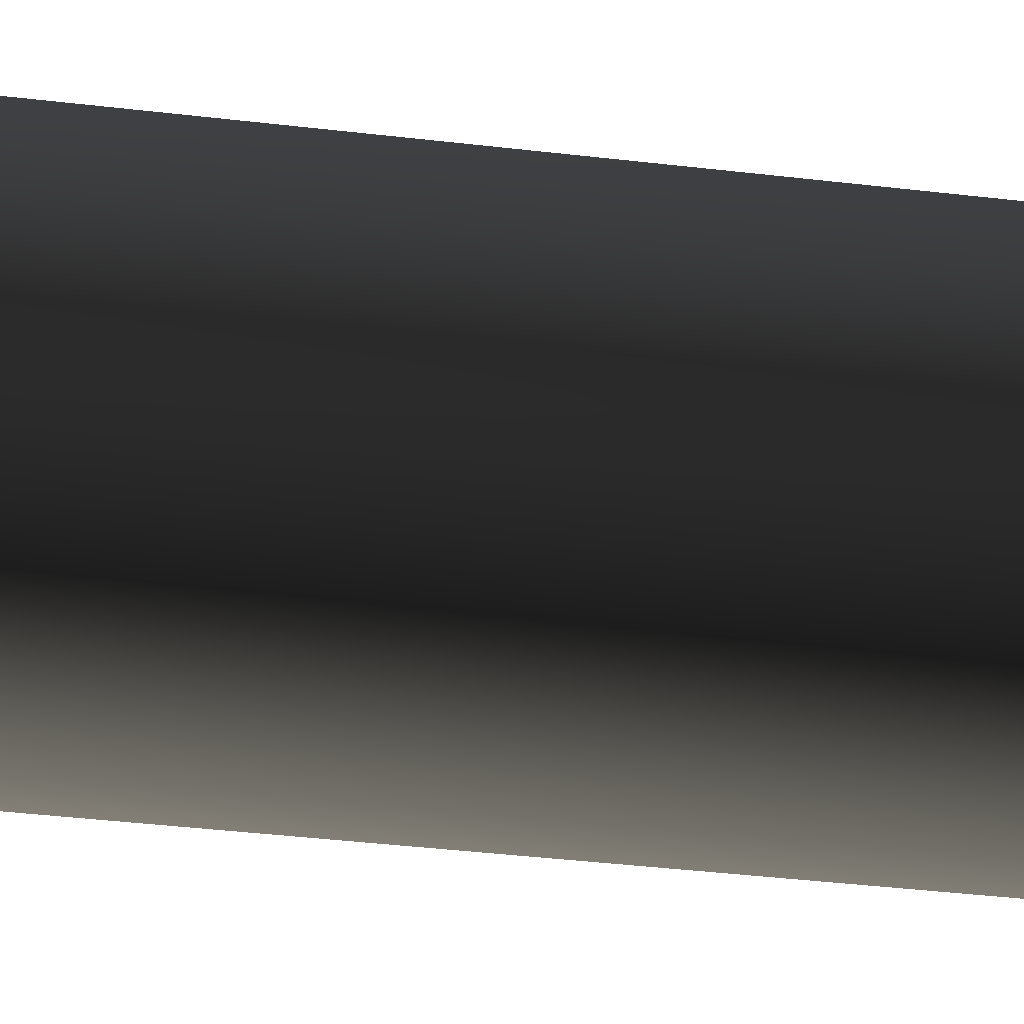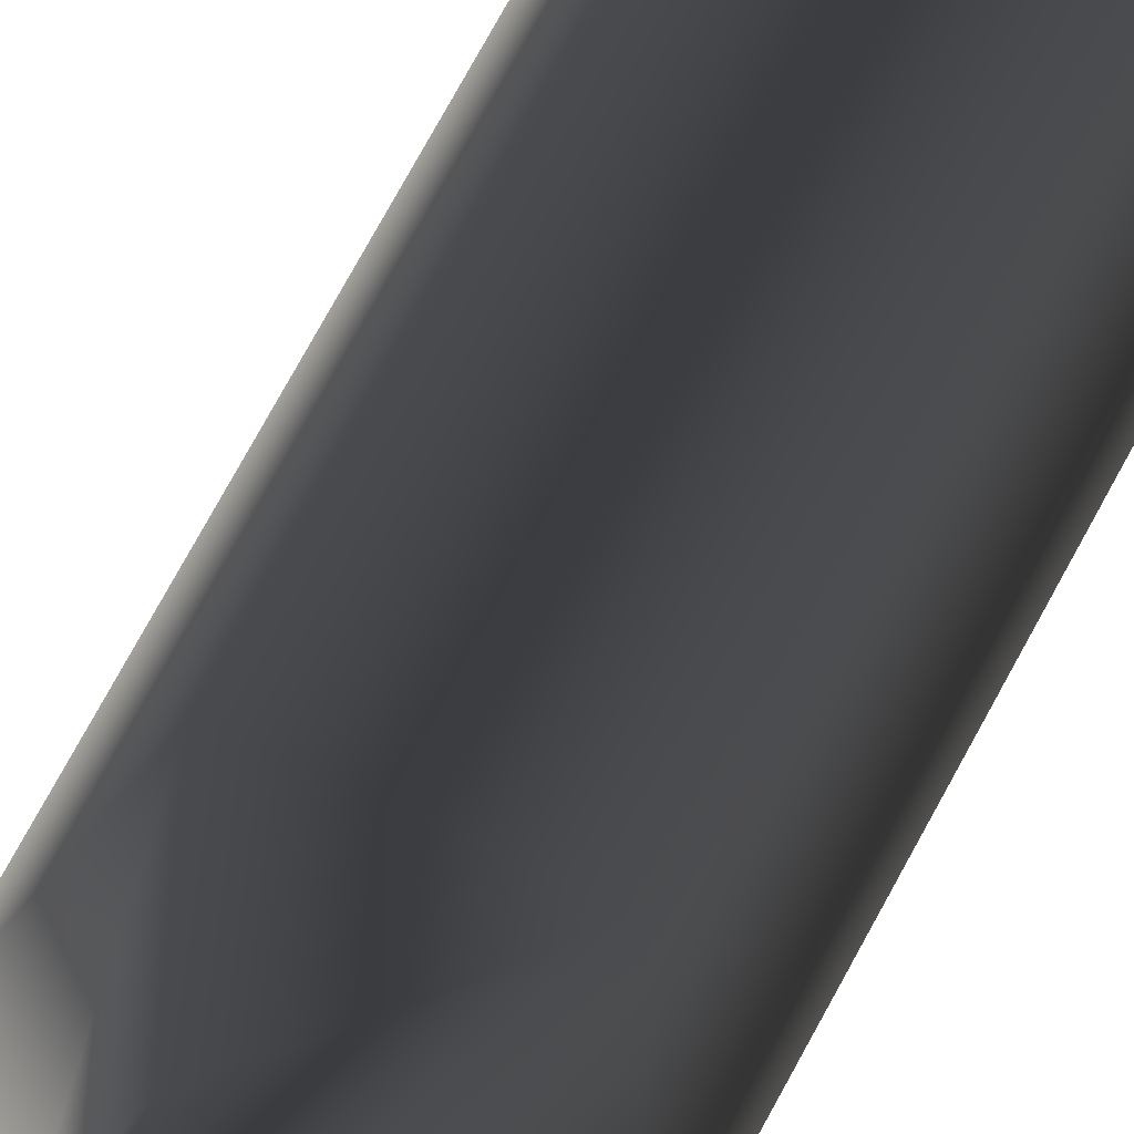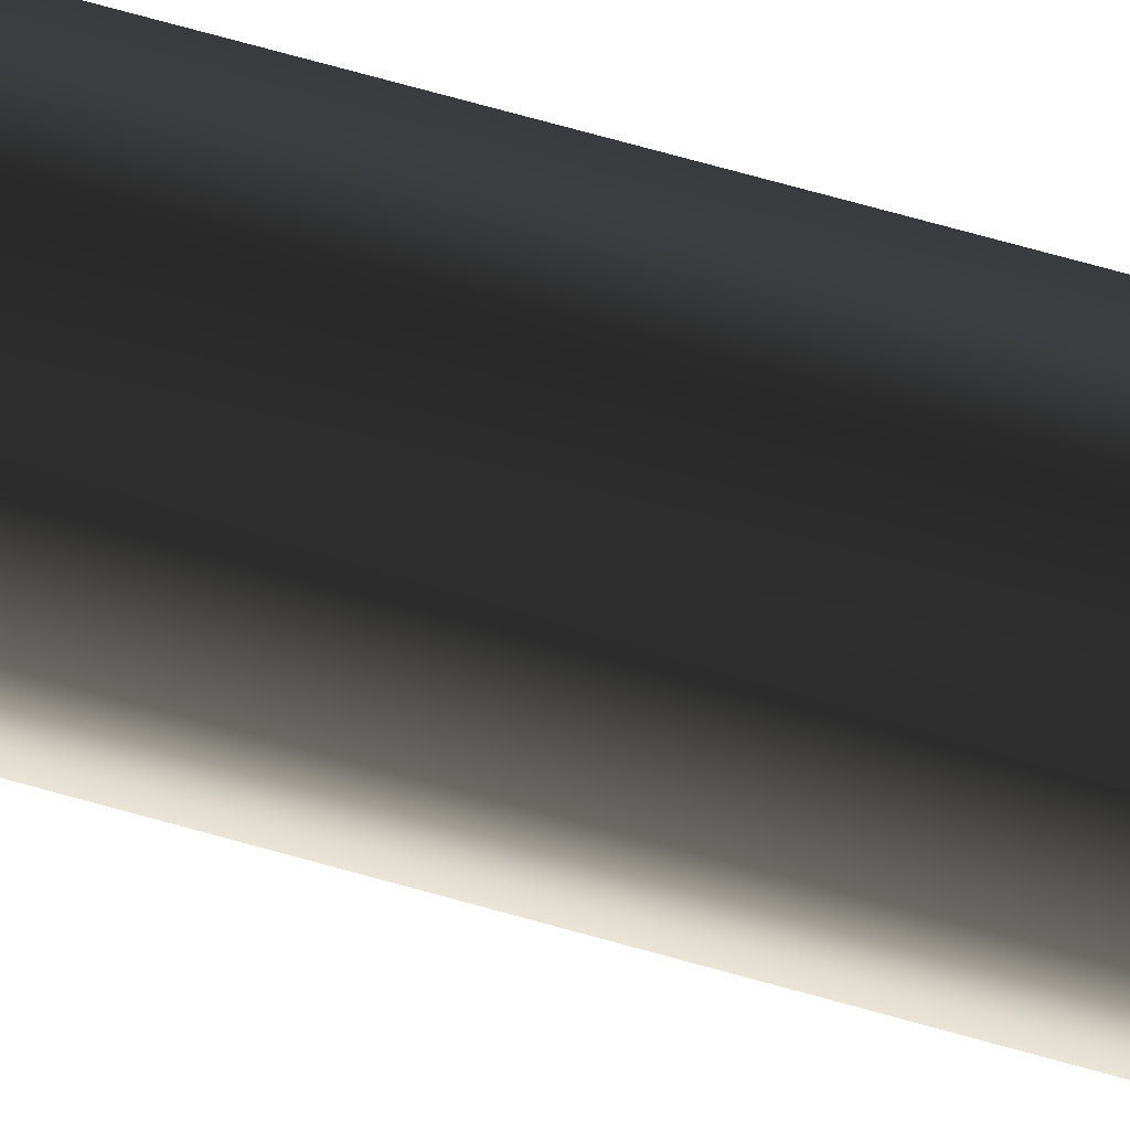
<metadata>
{"format":"obj","ext":"obj","renderer":"f3d","projection":"perspective","resolution":1024,"background":"white","views":[{"elev":-5.3,"azim":44.5,"up":"+Z"},{"elev":29.0,"azim":-164.7,"up":"+Z"},{"elev":38.4,"azim":113.1,"up":"+Z"}]}
</metadata>
<code>
v -0.09042 -2.587 1.191e-06
v -0.09042 -0.8154 1.191e-06
v -0.1298 -0.8154 -0.05422
v -0.1298 -2.587 -0.05422
v -0.1392 -0.7632 -0.02551
v -0.1206 -0.7632 3.515e-06
v -0.1392 0.6587 -0.02551
v -0.1206 0.6587 3.515e-06
v -0.1298 -2.587 -0.05422
v -0.1298 -0.8154 -0.05422
v -0.1936 -0.8154 -0.03351
v -0.1936 -2.587 -0.03351
v -0.1691 -0.7632 -0.01577
v -0.1392 -0.7632 -0.02551
v -0.1691 0.6587 -0.01577
v -0.1392 0.6587 -0.02551
v -0.1936 -2.587 -0.03351
v -0.1936 -0.8154 -0.03351
v -0.1936 -0.8154 0.03353
v -0.1936 -2.587 0.03353
v -0.1692 -0.7632 0.01575
v -0.1691 -0.7632 -0.01577
v -0.1692 0.6587 0.01575
v -0.1691 0.6587 -0.01577
v -0.1936 -2.587 0.03353
v -0.1936 -0.8154 0.03353
v -0.1298 -0.8154 0.05423
v -0.1298 -2.587 0.05423
v -0.1392 -0.7632 0.0255
v -0.1692 -0.7632 0.01575
v -0.1392 0.6587 0.0255
v -0.1692 0.6587 0.01575
v -0.1298 -2.587 0.05423
v -0.1298 -0.8154 0.05423
v -0.09042 -0.8154 1.191e-06
v -0.09042 -2.587 1.191e-06
v -0.1206 -0.7632 3.515e-06
v -0.1392 -0.7632 0.0255
v -0.1206 0.6587 3.515e-06
v -0.1392 0.6587 0.0255
v -0.1691 0.6587 -0.01577
v -0.1392 0.6587 -0.02551
v -0.1206 0.6587 3.515e-06
v -0.1692 0.6587 0.01575
v -0.1392 0.6587 0.0255
g flag_pole_red_(2)_392_22
f 1 3 2
f 1 4 3
f 2 3 5
f 2 5 6
f 6 5 7
f 6 7 8
f 9 11 10
f 9 12 11
f 10 11 13
f 10 13 14
f 14 13 15
f 14 15 16
f 17 19 18
f 17 20 19
f 18 19 21
f 18 21 22
f 22 21 23
f 22 23 24
f 25 27 26
f 25 28 27
f 26 27 29
f 26 29 30
f 30 29 31
f 30 31 32
f 33 35 34
f 33 36 35
f 34 35 37
f 34 37 38
f 38 37 39
f 38 39 40
f 41 43 42
f 43 41 44
f 43 44 45

</code>
